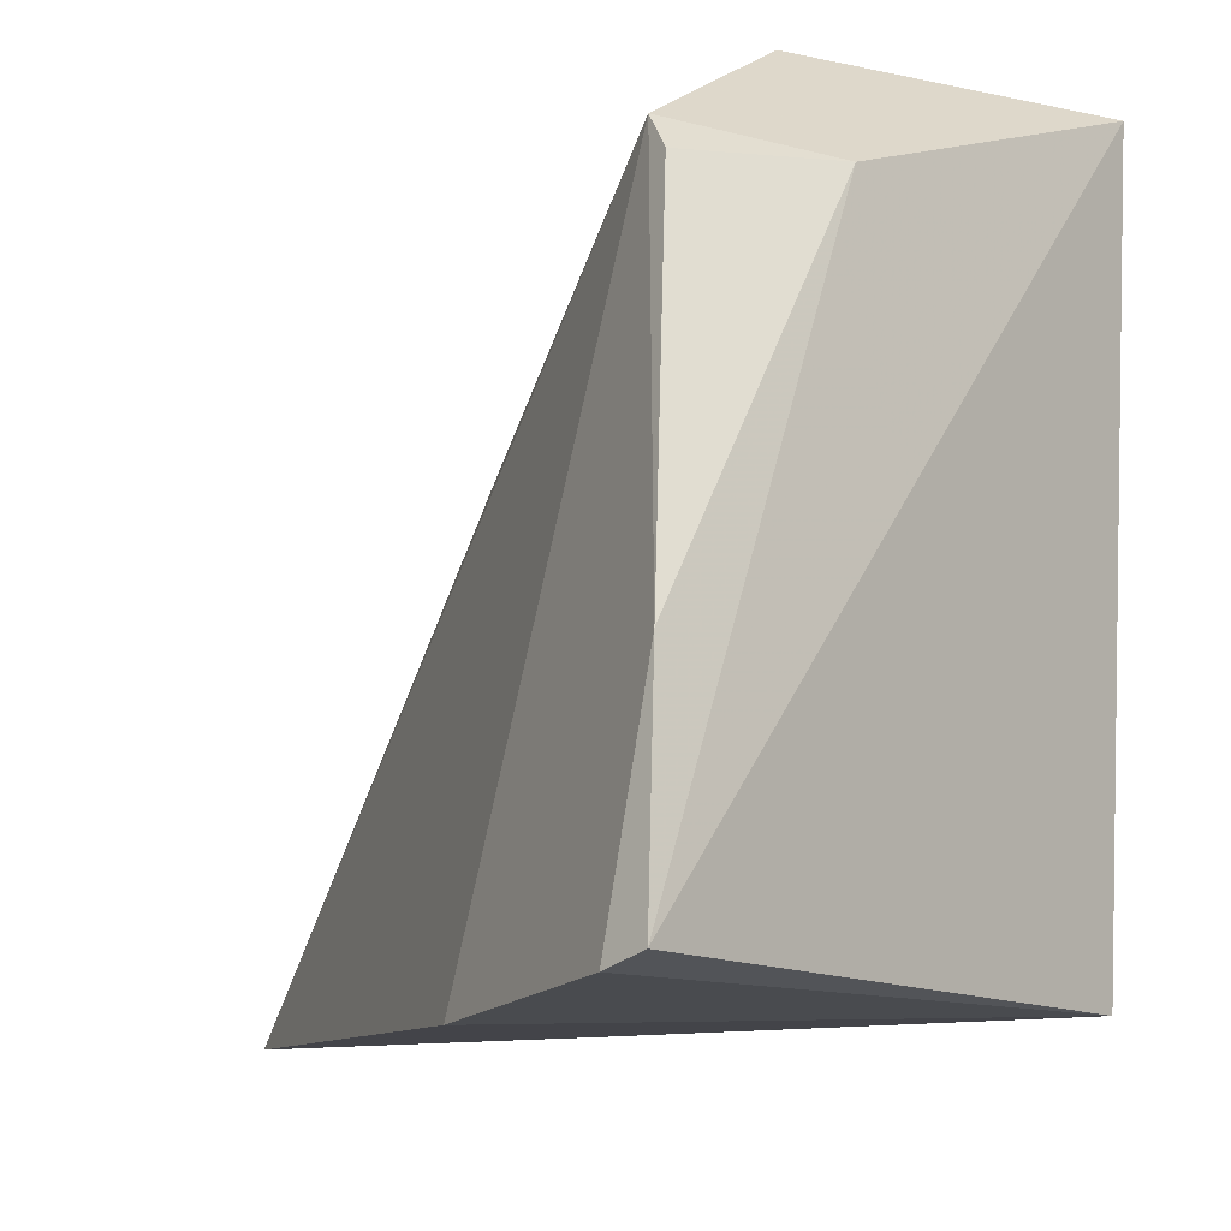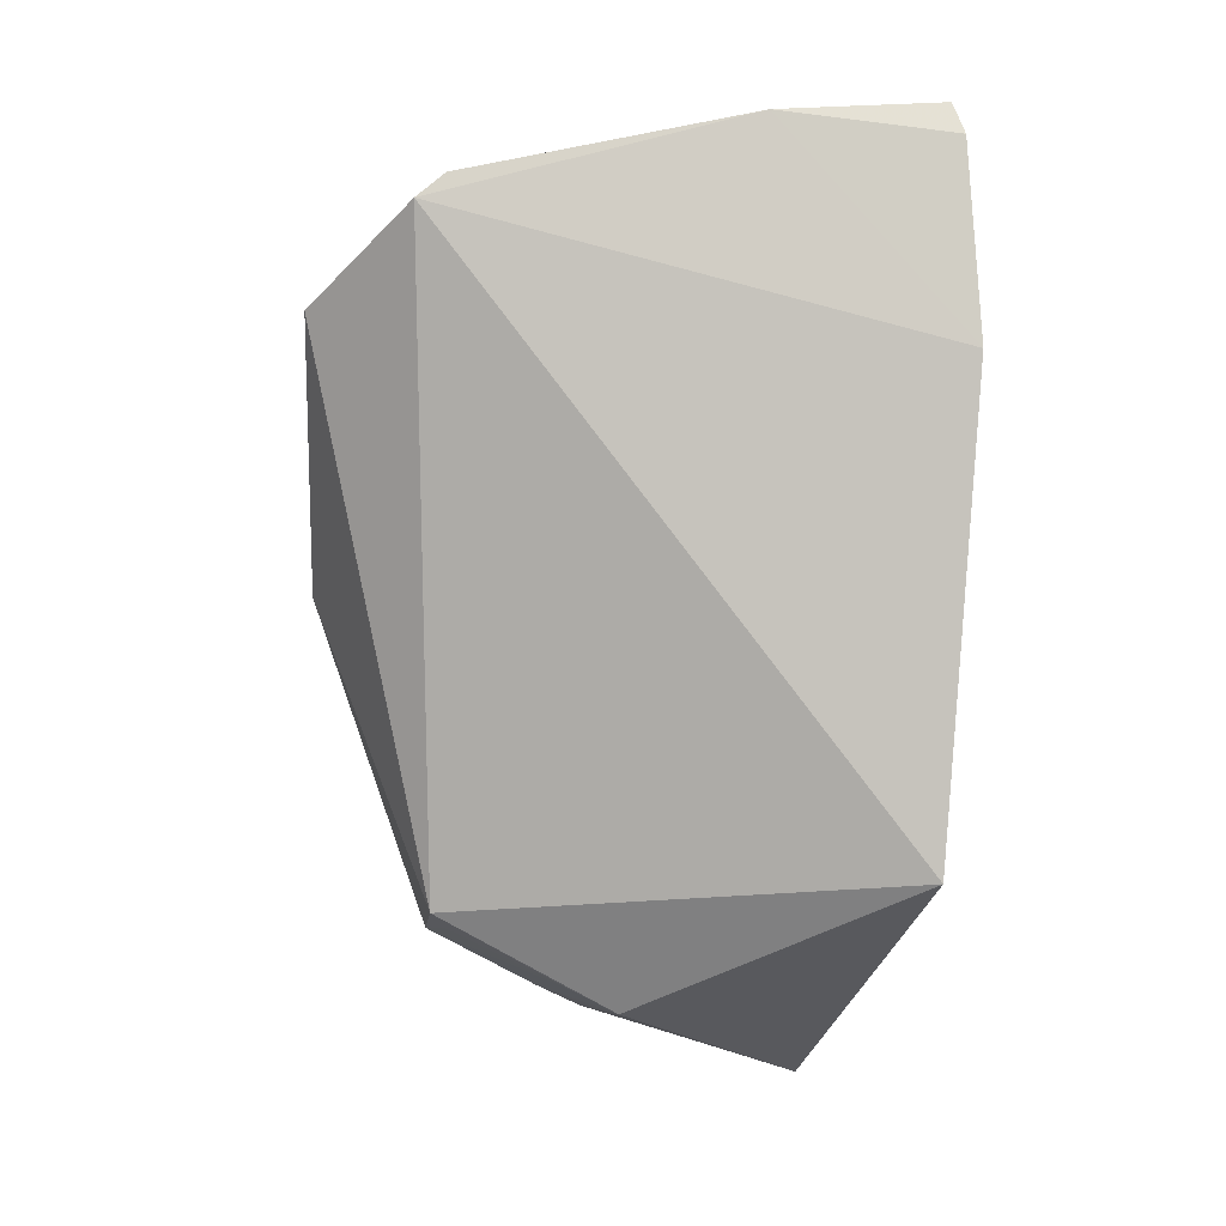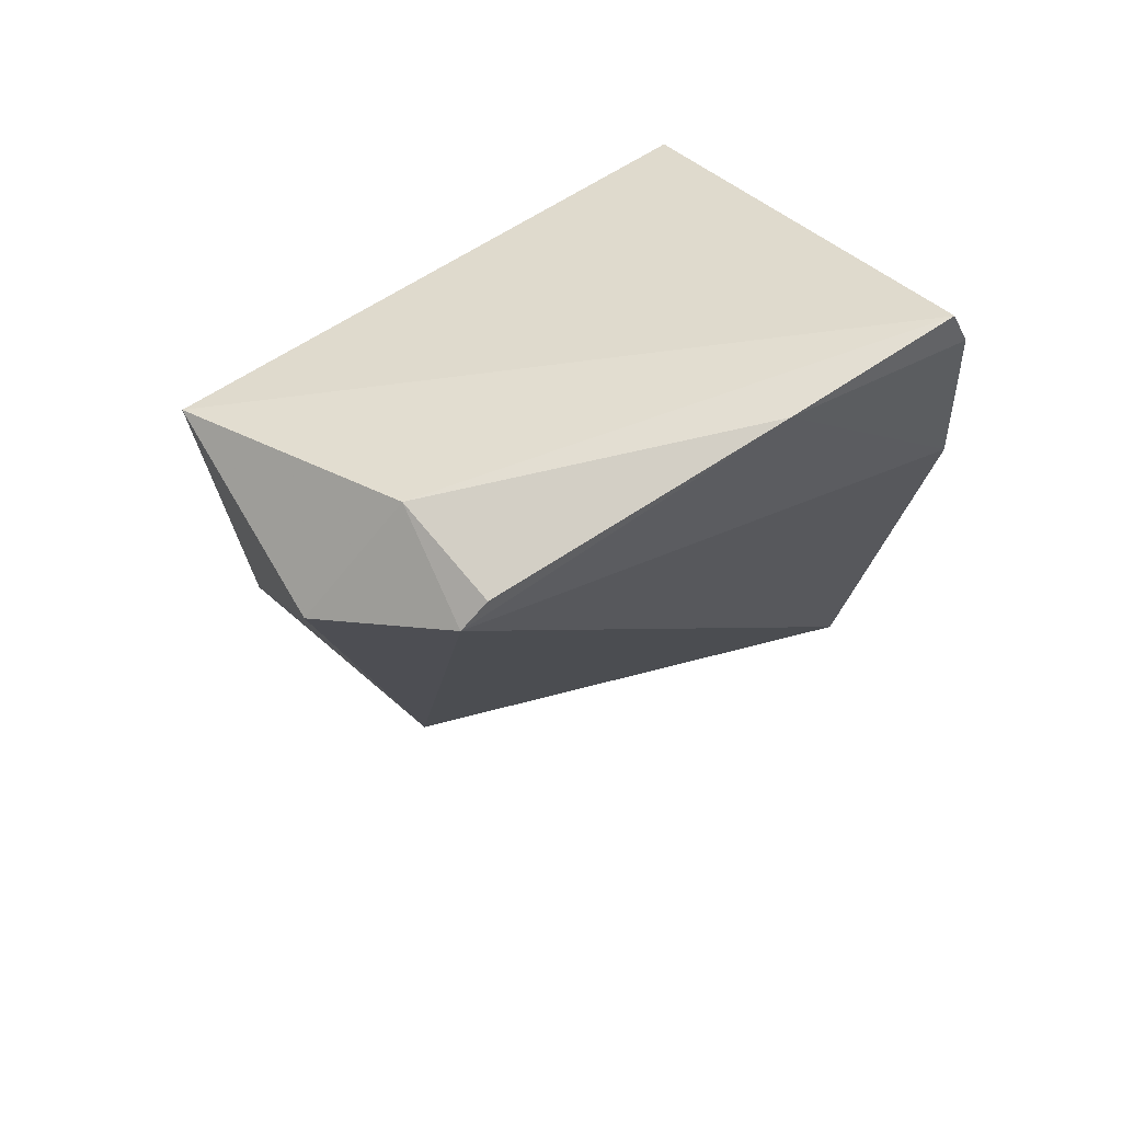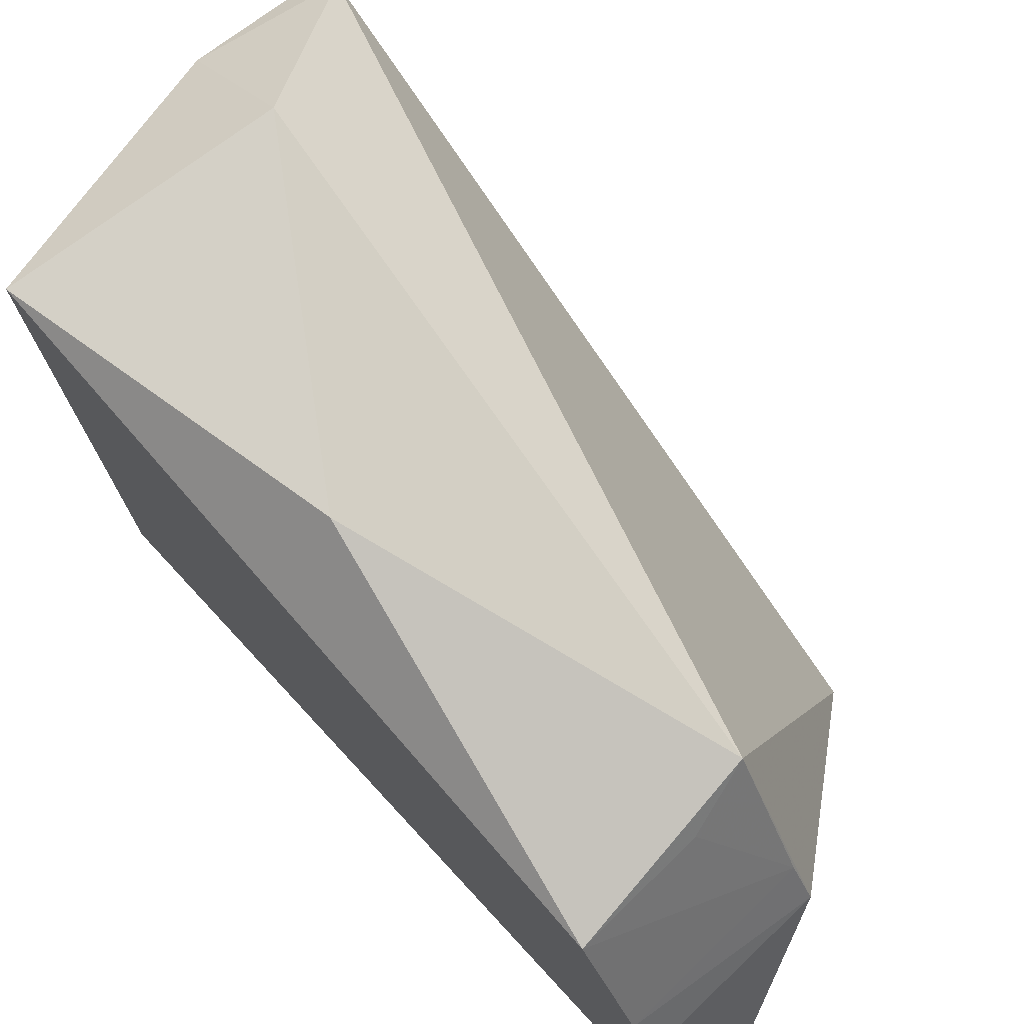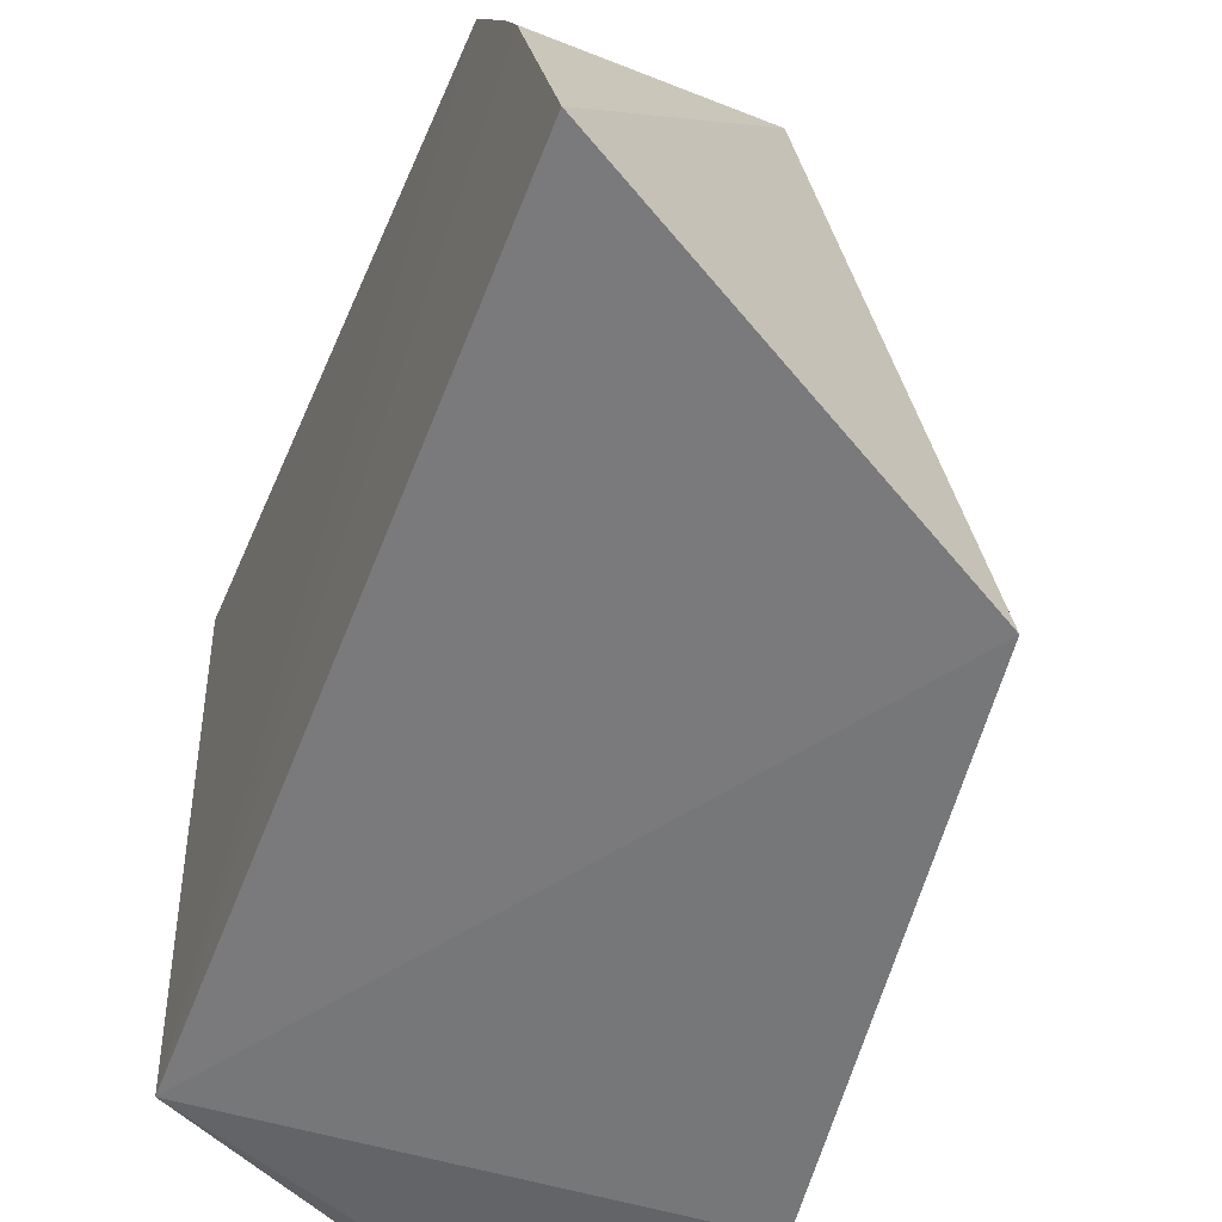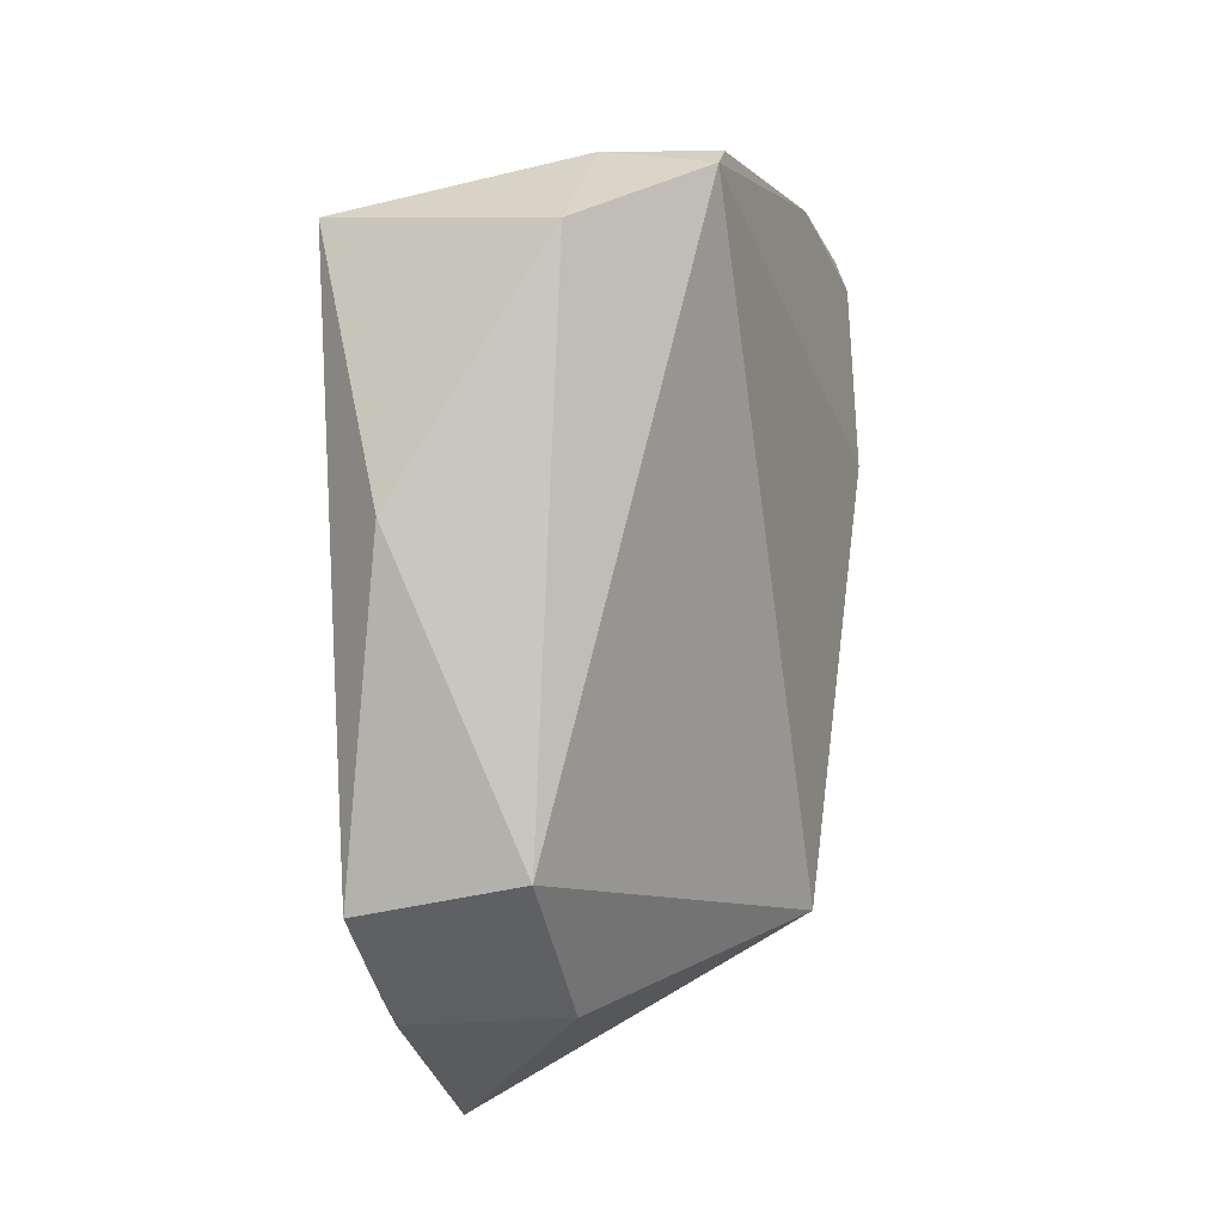
<metadata>
{"format":"obj","ext":"obj","renderer":"f3d","projection":"perspective","resolution":1024,"background":"white","views":[{"elev":-11.9,"azim":155.4,"up":"+Z"},{"elev":-4.9,"azim":78.2,"up":"+Y"},{"elev":64.0,"azim":53.6,"up":"+Y"},{"elev":73.8,"azim":-42.2,"up":"+Z"},{"elev":-53.9,"azim":-21.0,"up":"+Z"},{"elev":-14.6,"azim":11.9,"up":"+Y"}]}
</metadata>
<code>
v 0.2394 -0.1323 0.07702
v 0.2882 -0.09916 0.009147
v 0.2855 0.05966 0.1352
v 0.2554 0.06809 0.1294
v 0.1948 0.037 0.007577
v 0.2094 -0.0268 0.1515
v 0.2396 -0.1069 0.1244
v 0.1954 -0.1522 0.01886
v 0.2984 0.08636 0.008407
v 0.1938 0.04667 0.1524
v 0.2533 0.03884 0.1578
v 0.1938 -0.1126 0.1197
v 0.3032 0.0262 0.003032
v 0.2956 0.08274 0.05247
v 0.1943 -0.1335 0.07817
v 0.2389 -0.1264 0.08872
v 0.3015 0.07789 0.006
v 0.2858 0.06608 0.1277
v 0.1941 -0.1279 0.09012
v 0.2239 -0.1113 0.1187
f 7 1 2
f 7 2 3
f 8 5 2
f 8 2 1
f 10 9 5
f 10 4 9
f 11 7 3
f 11 6 7
f 11 10 6
f 11 3 4
f 11 4 10
f 12 7 6
f 12 6 10
f 12 10 5
f 13 3 2
f 13 2 5
f 14 9 4
f 14 3 13
f 15 5 8
f 15 8 1
f 16 1 7
f 17 13 5
f 17 5 9
f 17 14 13
f 17 9 14
f 18 14 4
f 18 4 3
f 18 3 14
f 19 12 5
f 19 5 15
f 19 15 1
f 19 16 12
f 19 1 16
f 20 16 7
f 20 7 12
f 20 12 16

</code>
